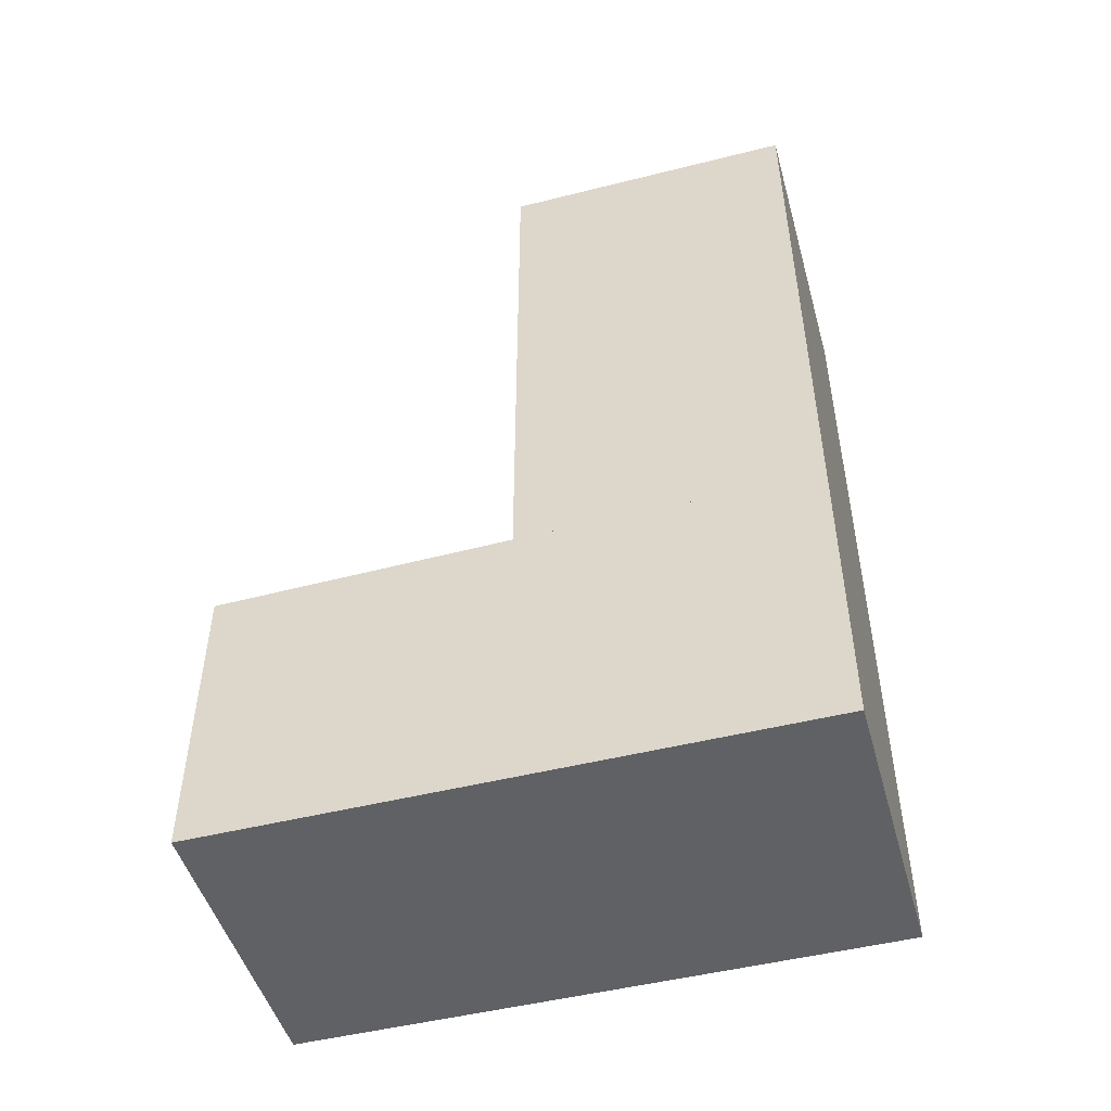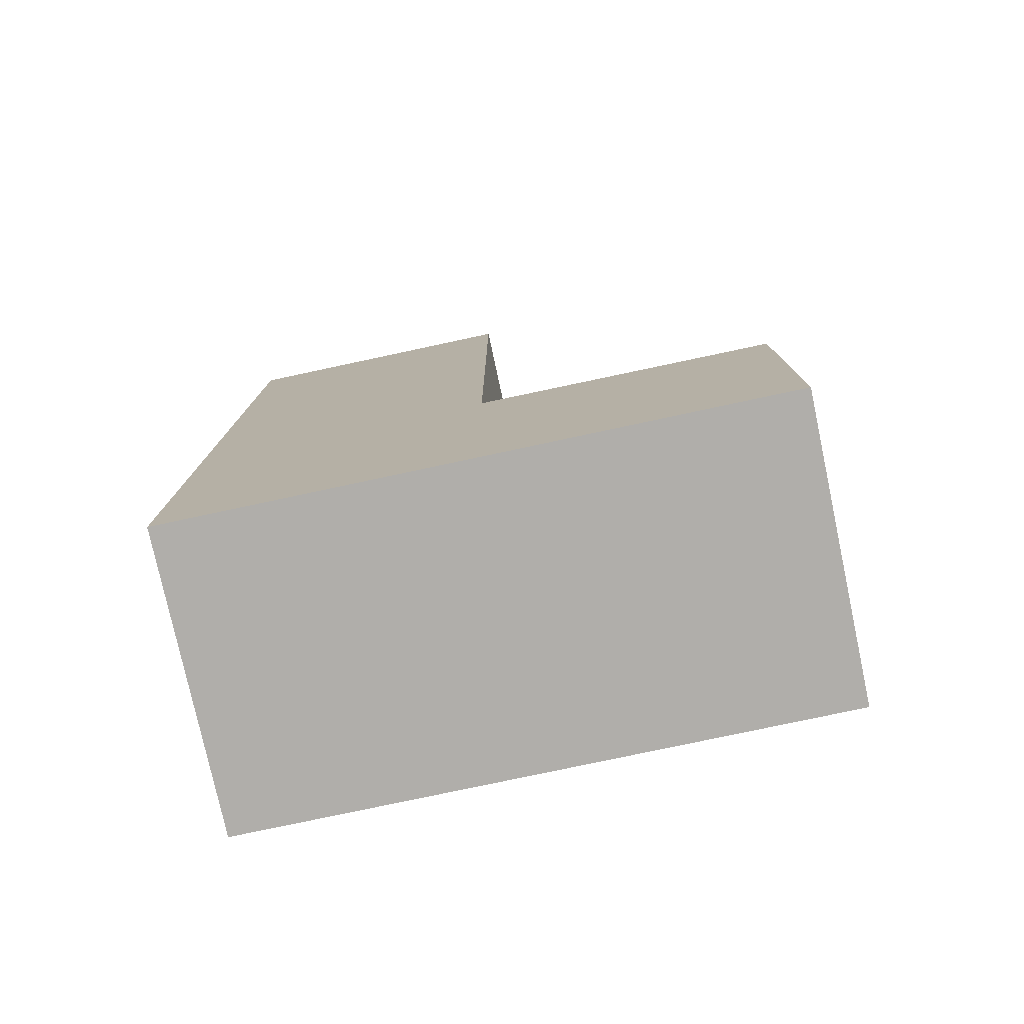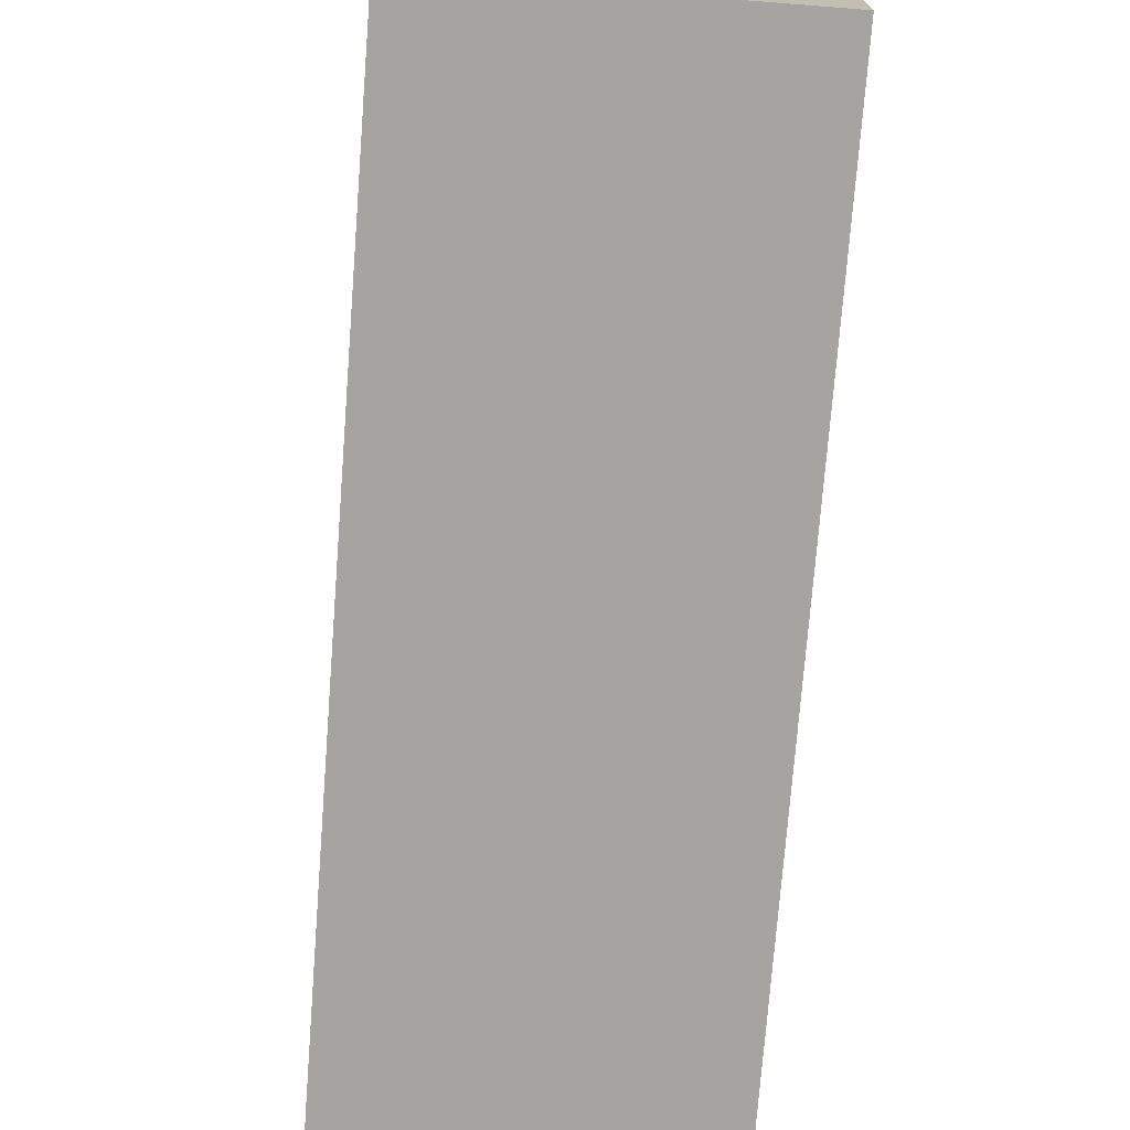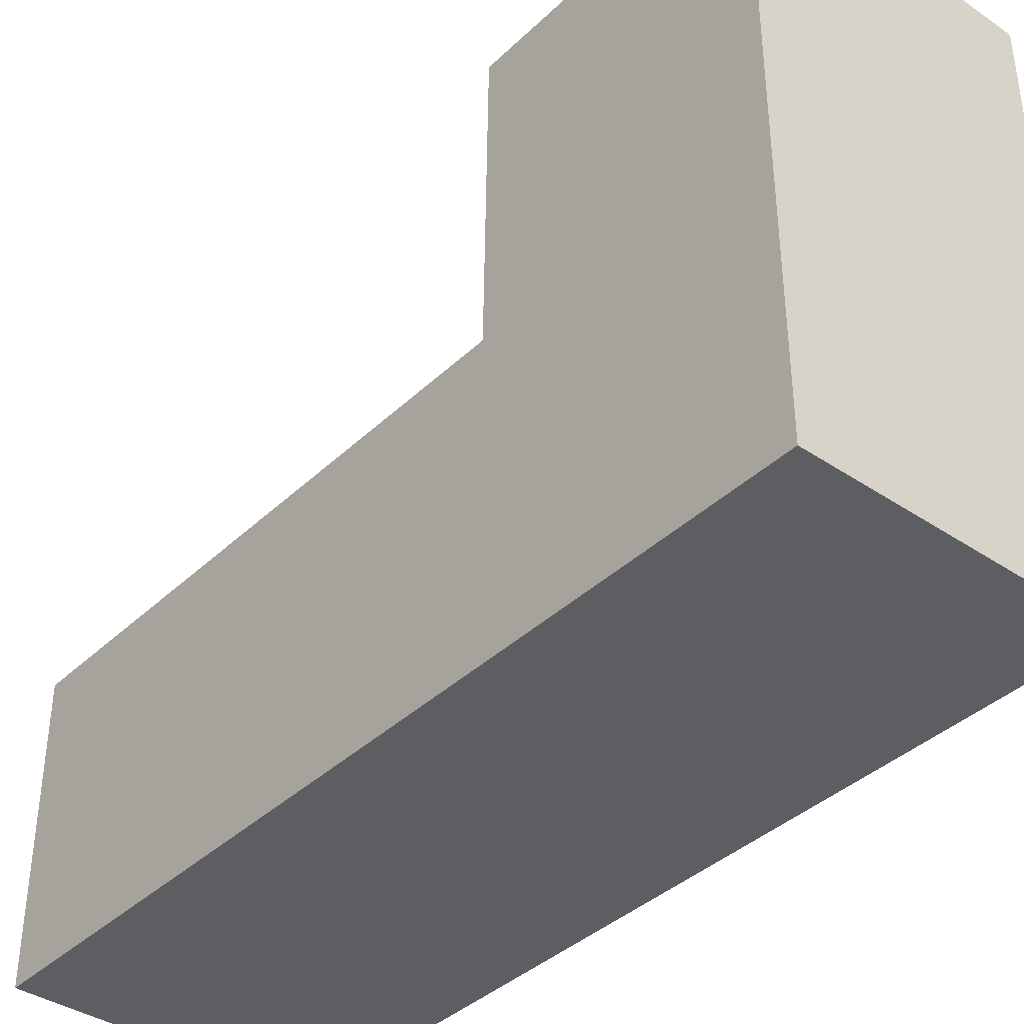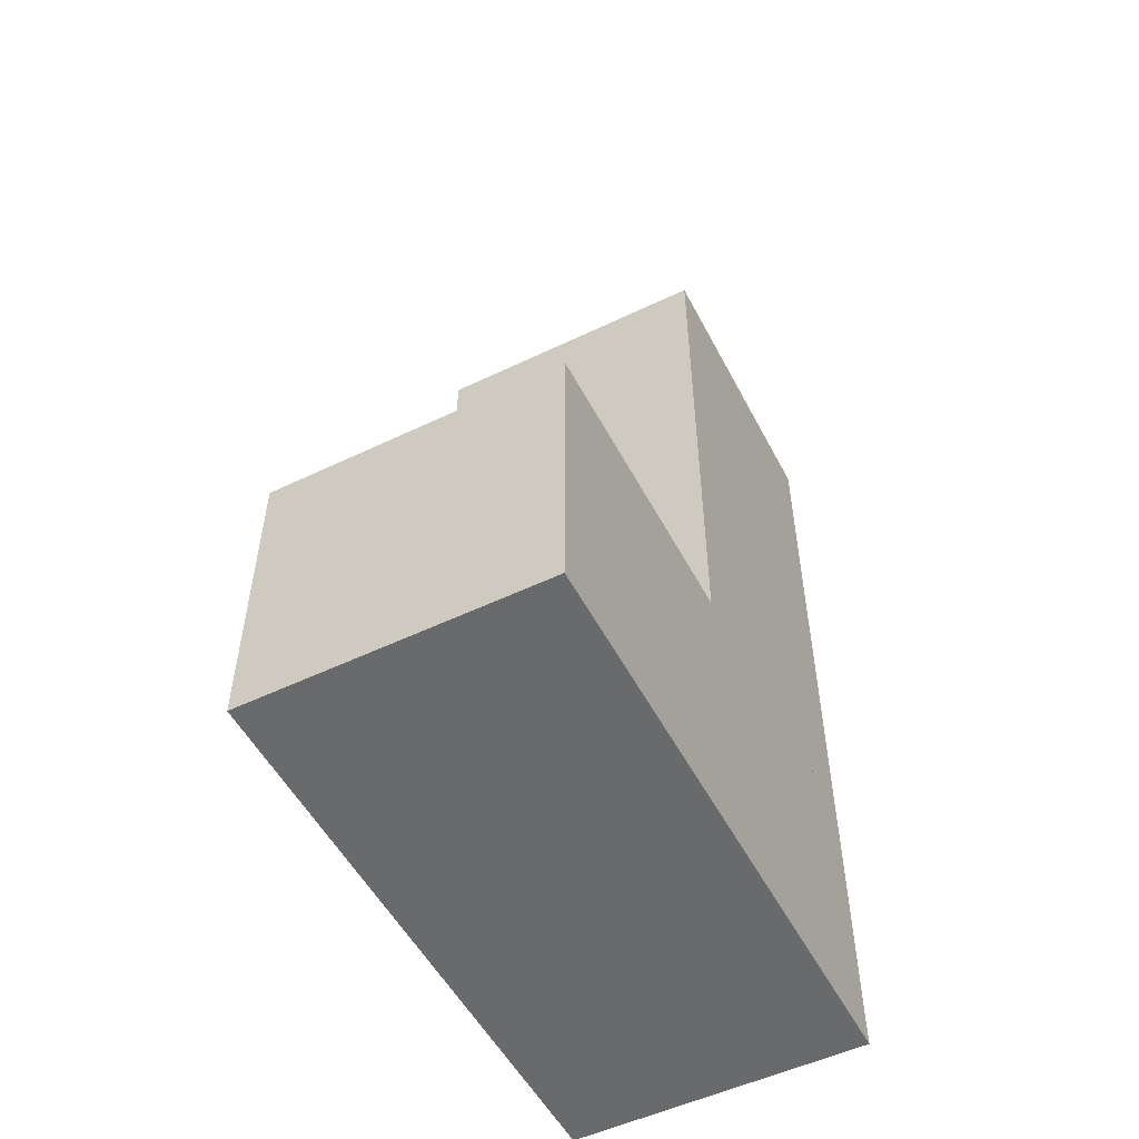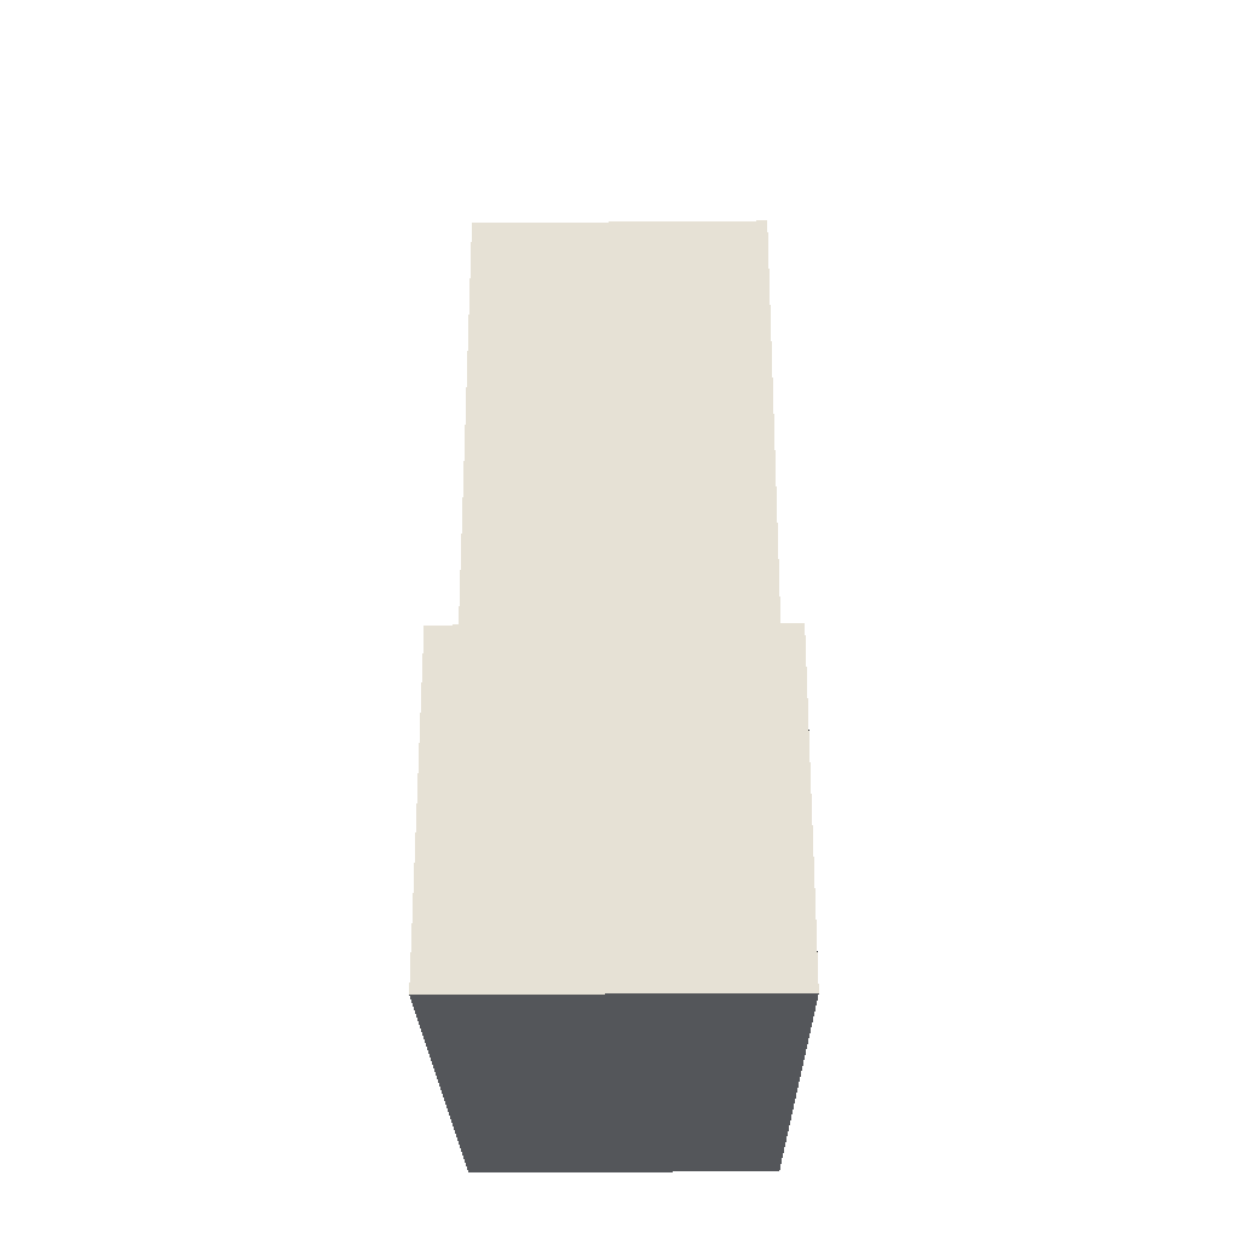
<metadata>
{"format":"obj","ext":"obj","renderer":"f3d","projection":"perspective","resolution":1024,"background":"white","views":[{"elev":-48.9,"azim":-74.4,"up":"+Z"},{"elev":-77.7,"azim":102.1,"up":"+Z"},{"elev":-73.3,"azim":175.6,"up":"+Y"},{"elev":-38.8,"azim":139.7,"up":"+Y"},{"elev":-52.9,"azim":-152.8,"up":"+Z"},{"elev":-25.6,"azim":-179.2,"up":"+Z"}]}
</metadata>
<code>
o convex_0
v -0.02976 -0.0444 -0.07369
v 0.02944 0.0148 -0.01355
v 0.02944 0.07401 -0.01449
v -0.02976 0.0148 -0.01355
v -0.02976 0.07401 -0.07369
v 0.02944 -0.0444 -0.07369
v -0.02976 -0.0444 -0.01355
v 0.02944 0.07401 -0.07369
v 0.02944 -0.0444 -0.01355
v -0.02976 0.07401 -0.01449
f 3 5 10
f 2 3 4
f 1 4 5
f 3 2 6
f 1 5 6
f 1 6 7
f 2 4 7
f 4 1 7
f 5 3 8
f 3 6 8
f 6 5 8
f 6 2 9
f 7 6 9
f 2 7 9
f 4 3 10
f 5 4 10
o convex_1
v -0.02976 -0.0444 -0.01355
v 0.02944 0.0148 0.103
v -0.02976 0.0148 0.103
v 0.02944 -0.0444 0.103
v 0.02944 0.0148 -0.01355
v -0.02976 -0.0444 0.103
v -0.02976 0.0148 -0.01355
v 0.02944 -0.0444 -0.01355
f 15 14 18
f 12 13 14
f 13 12 15
f 12 14 15
f 13 11 16
f 14 13 16
f 11 14 16
f 11 13 17
f 15 11 17
f 13 15 17
f 14 11 18
f 11 15 18

</code>
